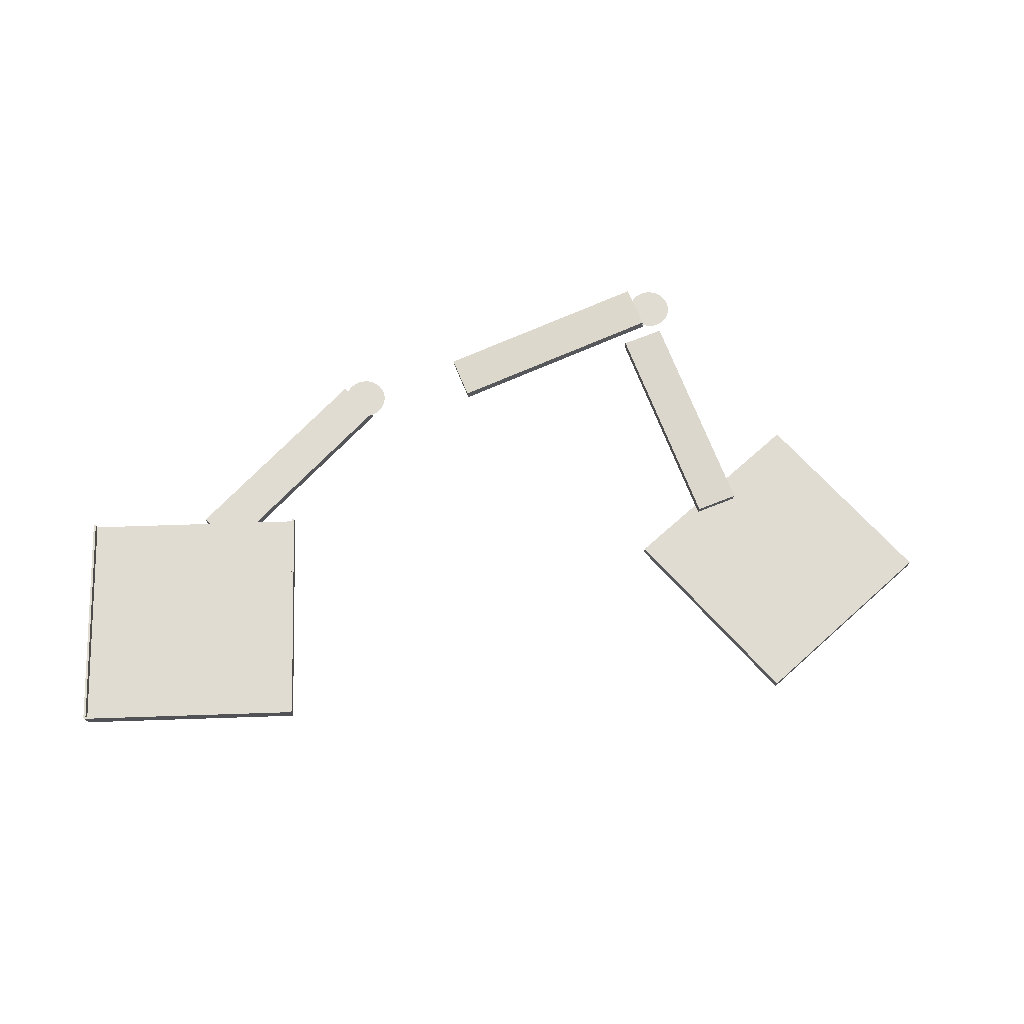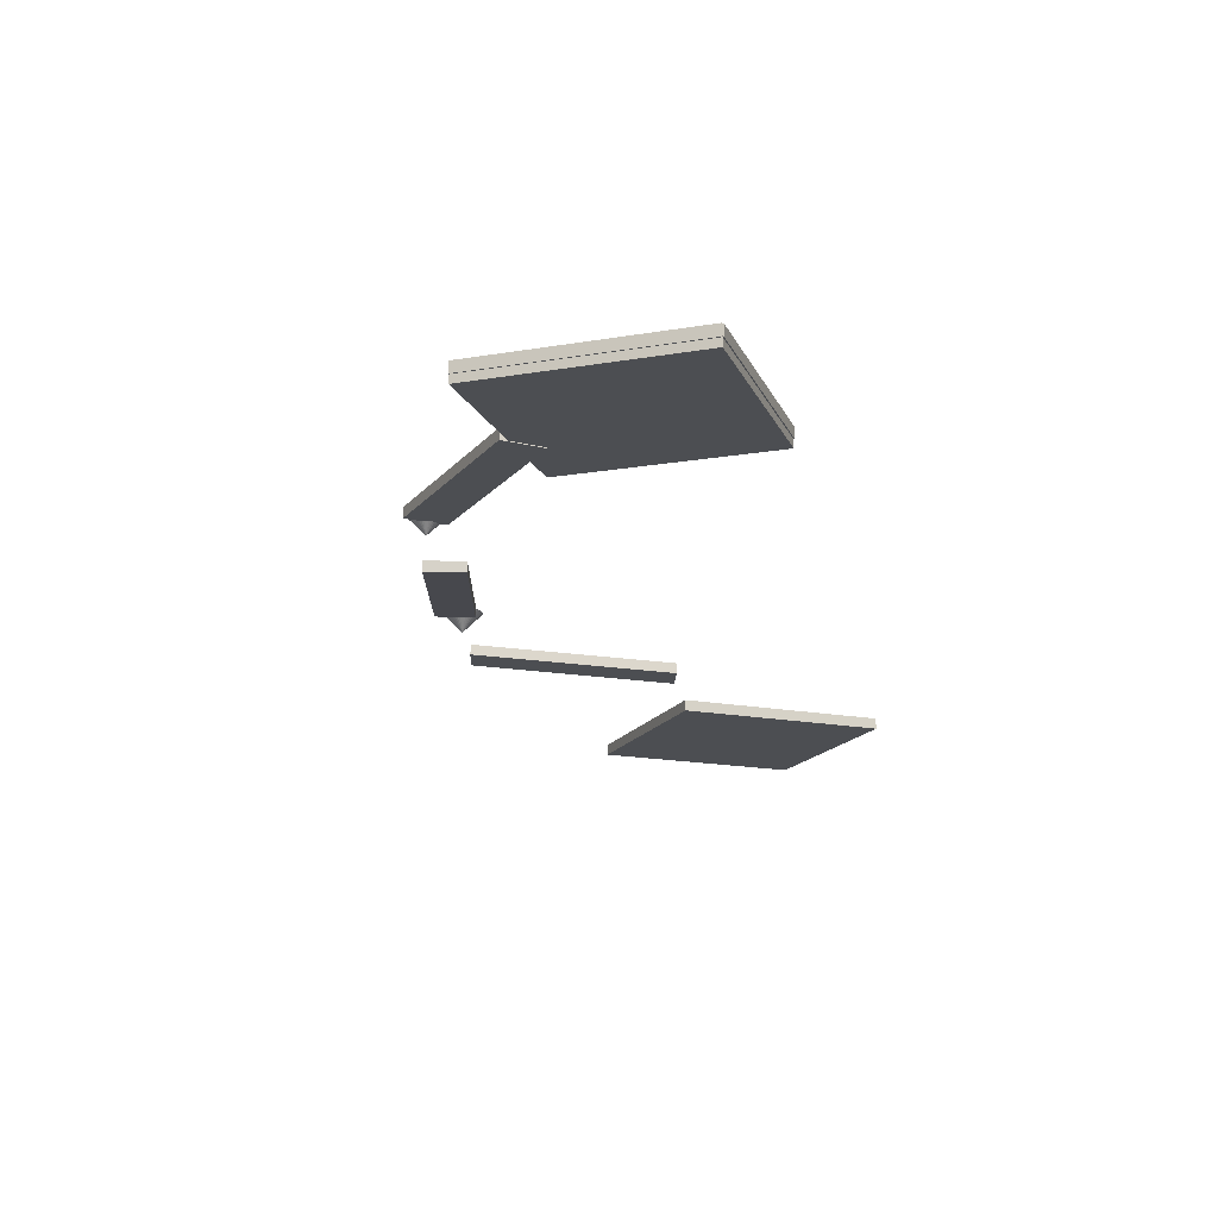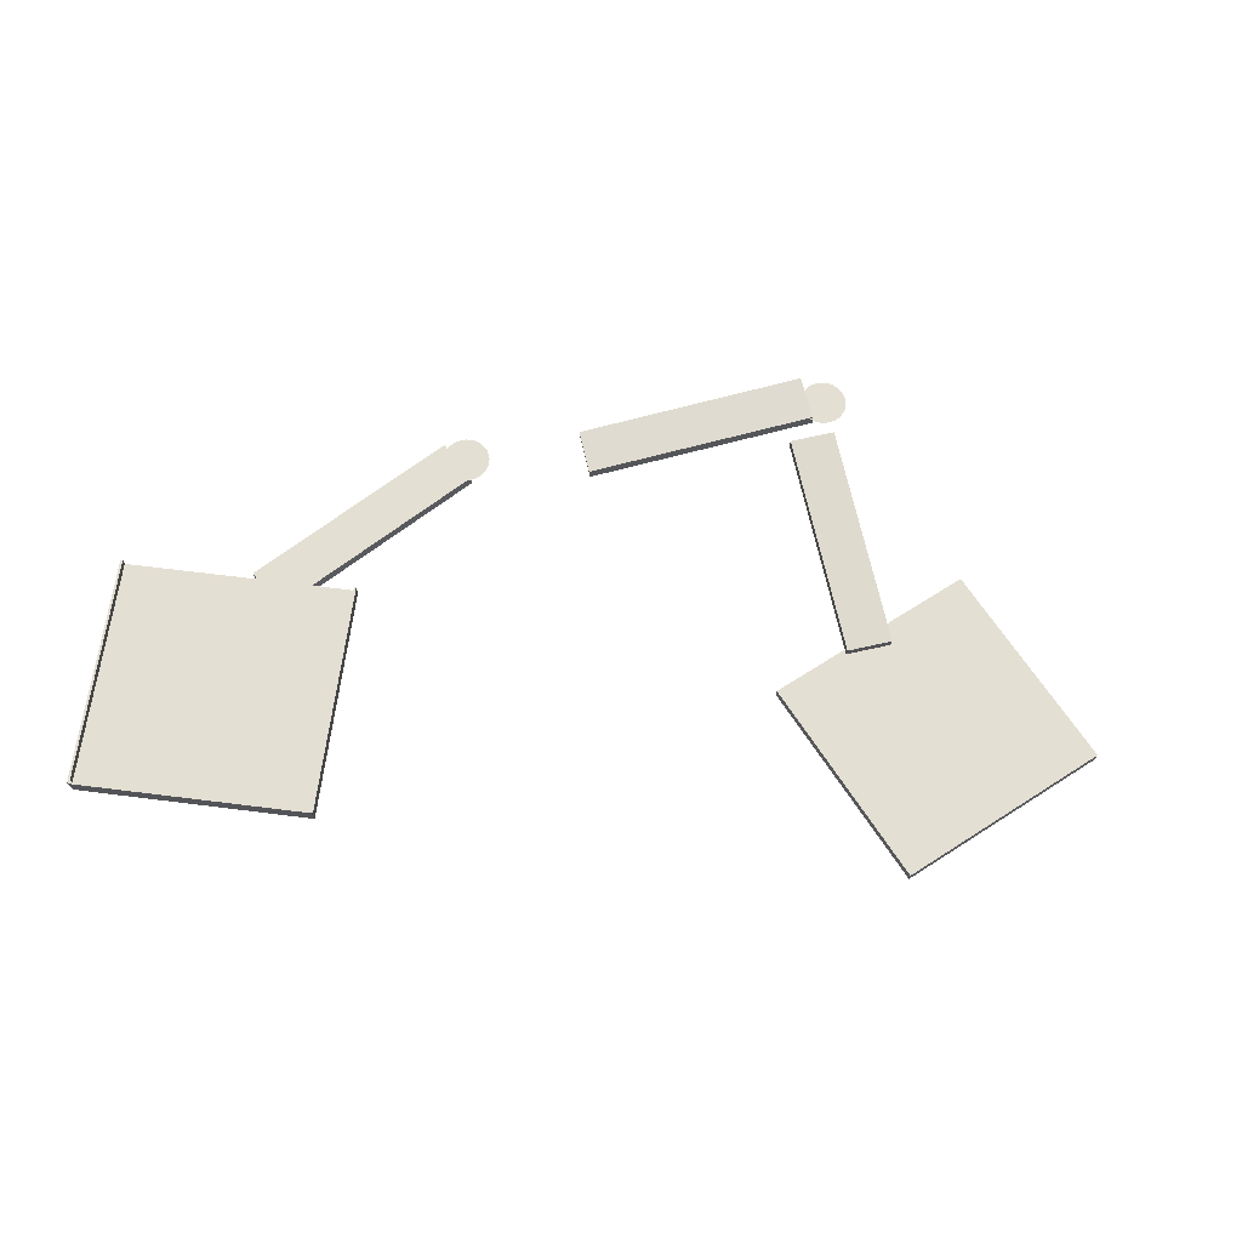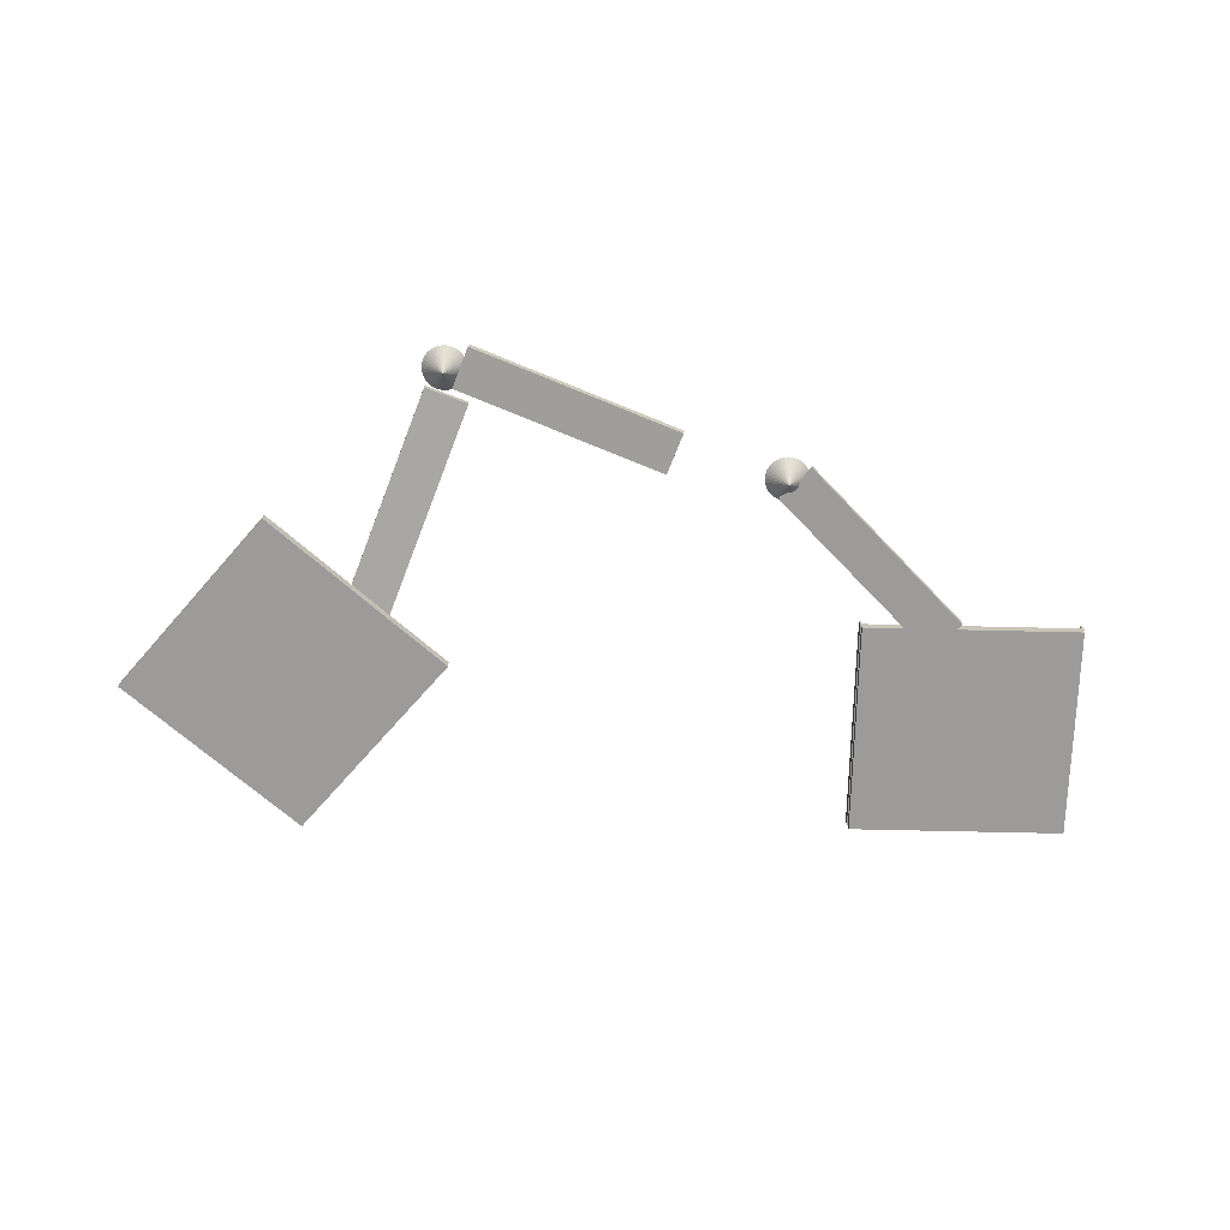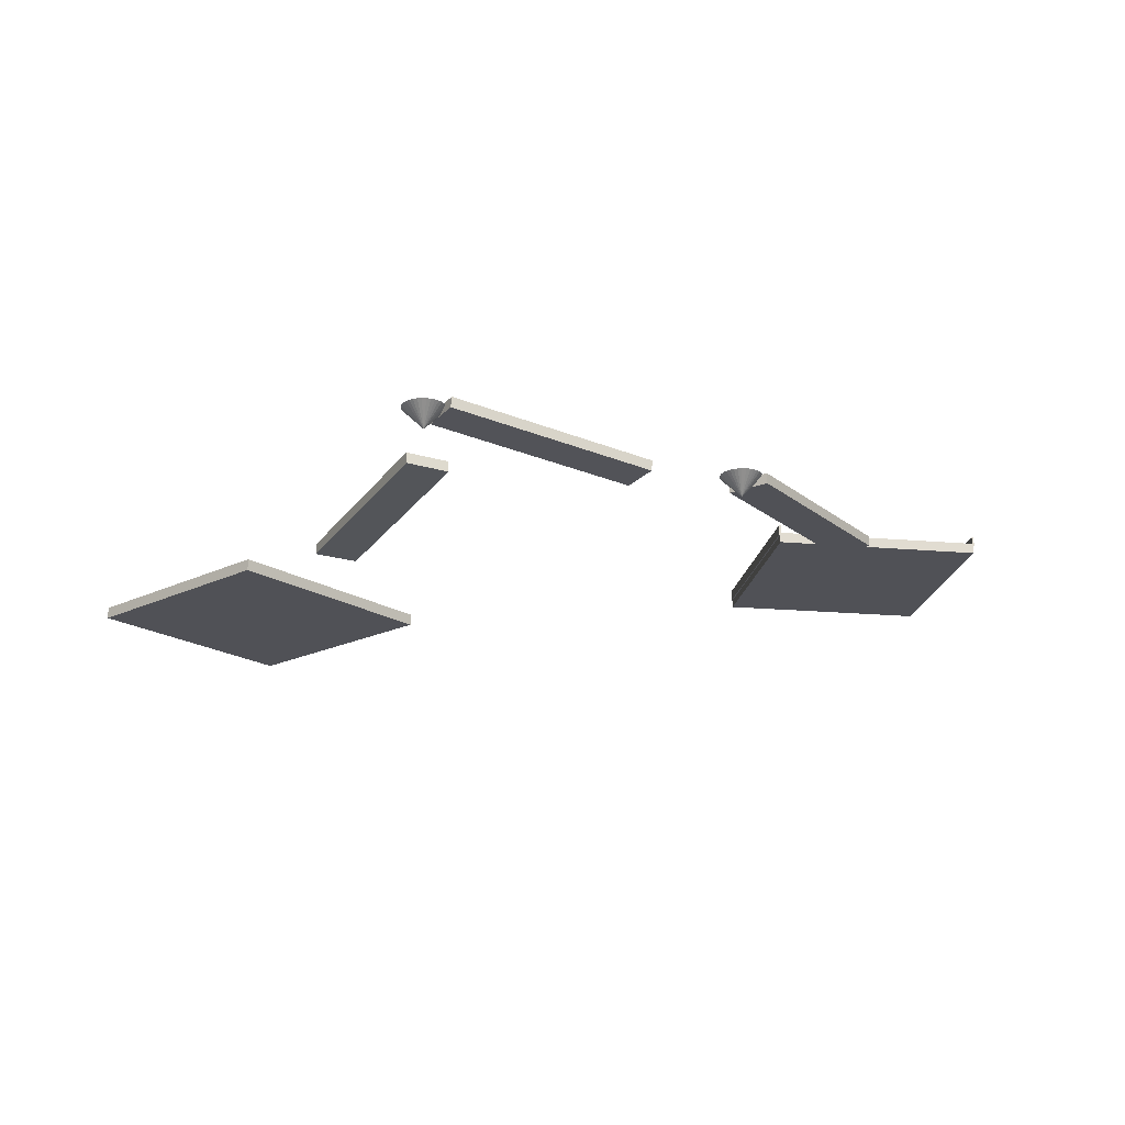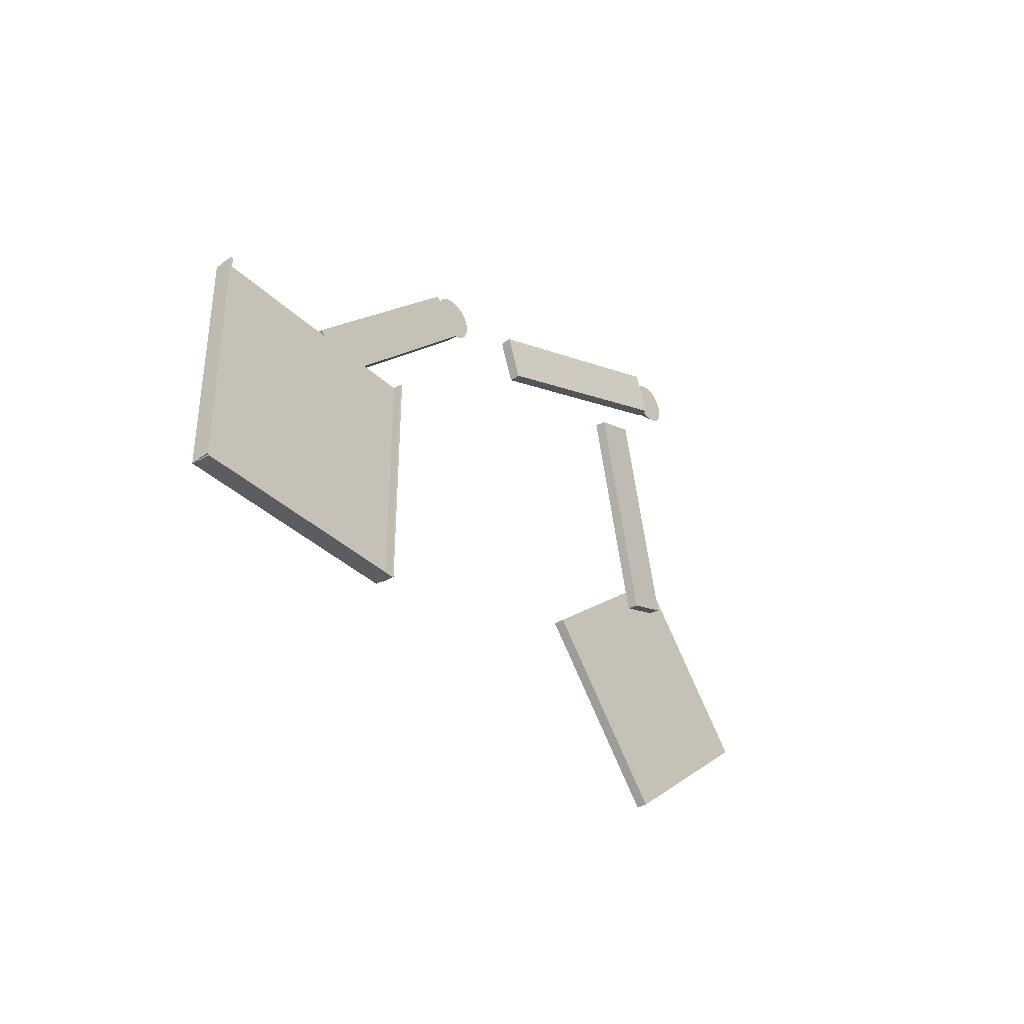
<metadata>
{"format":"obj","ext":"obj","renderer":"f3d","projection":"perspective","resolution":1024,"background":"white","views":[{"elev":69.0,"azim":178.1,"up":"+Y"},{"elev":-16.7,"azim":108.6,"up":"+Y"},{"elev":66.6,"azim":-172.8,"up":"+Y"},{"elev":-69.7,"azim":-1.3,"up":"+Y"},{"elev":-20.3,"azim":-9.0,"up":"+Y"},{"elev":-37.2,"azim":129.5,"up":"+Z"}]}
</metadata>
<code>
o Cube.018
v 106.2 13.18 -72.46
v 106.2 3.182 -72.46
v 106.2 3.182 127.5
v 108.2 13.18 -72.46
v 108.2 3.182 -72.46
v 108.2 13.18 127.5
v 108.2 3.182 127.5
v 106.2 13.18 127.5
f 1 2 3
f 4 5 2
f 6 7 5
f 8 3 7
f 2 5 7
f 4 1 8
f 8 1 3
f 1 4 2
f 4 6 5
f 6 8 7
f 3 2 7
f 6 4 8
o Cube.017
v 107.2 -4.318 127.5
v -92.76 -4.318 127.5
v -92.76 -4.318 -72.46
v -92.76 5.682 -72.46
v -92.76 5.682 127.5
v 107.2 5.682 127.5
v 107.2 5.682 -72.46
v 107.2 -4.318 -72.46
f 9 10 11
f 12 13 14
f 15 14 9
f 14 13 10
f 13 12 11
f 16 11 12
f 16 9 11
f 15 12 14
f 16 15 9
f 9 14 10
f 10 13 11
f 15 16 12
o Cube.016
v -93.76 13.18 -72.46
v -93.76 3.182 -72.46
v -93.76 3.182 127.5
v -91.76 13.18 -72.46
v -91.76 3.182 -72.46
v -91.76 13.18 127.5
v -91.76 3.182 127.5
v -93.76 13.18 127.5
f 17 18 19
f 20 21 18
f 22 23 21
f 24 19 23
f 18 21 23
f 20 17 24
f 24 17 19
f 17 20 18
f 20 22 21
f 22 24 23
f 19 18 23
f 22 20 24
o Cube.015
v -92.76 13.18 -71.46
v -92.76 3.182 -71.46
v 107.2 3.182 -71.46
v -92.76 13.18 -73.46
v -92.76 3.182 -73.46
v 107.2 13.18 -73.46
v 107.2 3.182 -73.46
v 107.2 13.18 -71.46
f 25 26 27
f 28 29 26
f 30 31 29
f 32 27 31
f 26 29 31
f 28 25 32
f 32 25 27
f 25 28 26
f 28 30 29
f 30 32 31
f 27 26 31
f 30 28 32
o Cube.013
v -456.4 -108.1 123.1
v -609.6 -108.1 251.6
v -738.1 -108.1 98.41
v -738.1 -98.12 98.41
v -609.6 -98.12 251.6
v -456.4 -98.12 123.1
v -584.9 -98.12 -30.15
v -584.9 -108.1 -30.15
f 33 34 35
f 36 37 38
f 39 38 33
f 38 37 34
f 37 36 35
f 40 35 36
f 40 33 35
f 39 36 38
f 40 39 33
f 33 38 34
f 34 37 35
f 39 40 36
o Cube.001_Cube.010
v -3.142 -5 132.7
v -144.6 -5 274.1
v -172.8 -5 245.9
v -172.8 5 245.9
v -144.6 5 274.1
v -3.142 5 132.7
v -31.43 5 104.4
v -31.43 -5 104.4
f 41 42 43
f 44 45 46
f 47 46 41
f 46 45 42
f 45 44 43
f 48 43 44
f 48 41 43
f 47 44 46
f 48 47 41
f 41 46 42
f 42 45 43
f 47 48 44
o Cone.001
v -165.8 5.019 242.2
v -165.8 -14.78 262.2
v -169.7 5.019 242.5
v -173.5 5.019 243.7
v -176.9 5.019 245.5
v -180 5.019 248
v -182.5 5.019 251
v -184.3 5.019 254.5
v -185.4 5.019 258.3
v -185.8 5.019 262.2
v -185.4 5.019 266.1
v -184.3 5.019 269.8
v -182.5 5.019 273.3
v -180 5.019 276.3
v -176.9 5.019 278.8
v -173.5 5.019 280.6
v -169.7 5.019 281.8
v -165.8 5.019 282.2
v -161.9 5.019 281.8
v -158.2 5.019 280.6
v -154.7 5.019 278.8
v -151.7 5.019 276.3
v -149.2 5.019 273.3
v -147.4 5.019 269.8
v -146.2 5.019 266.1
v -145.8 5.019 262.2
v -146.2 5.019 258.3
v -147.4 5.019 254.5
v -149.2 5.019 251
v -151.7 5.019 248
v -154.7 5.019 245.5
v -158.2 5.019 243.7
v -161.9 5.019 242.5
f 80 50 81
f 49 50 51
f 79 50 80
f 78 50 79
f 77 50 78
f 76 50 77
f 75 50 76
f 74 50 75
f 73 50 74
f 72 50 73
f 71 50 72
f 70 50 71
f 69 50 70
f 68 50 69
f 67 50 68
f 66 50 67
f 65 50 66
f 64 50 65
f 63 50 64
f 62 50 63
f 61 50 62
f 60 50 61
f 59 50 60
f 58 50 59
f 57 50 58
f 56 50 57
f 55 50 56
f 54 50 55
f 53 50 54
f 52 50 53
f 81 50 49
f 51 50 52
f 65 77 81
f 81 49 52
f 51 52 49
f 53 54 52
f 55 56 54
f 57 58 60
f 59 60 58
f 61 62 60
f 63 64 65
f 65 66 67
f 67 68 69
f 69 70 67
f 71 72 73
f 73 74 71
f 75 76 74
f 77 78 80
f 79 80 78
f 81 52 65
f 54 56 52
f 57 60 56
f 62 63 65
f 65 67 71
f 70 71 67
f 74 76 77
f 77 80 81
f 52 56 60
f 60 62 65
f 65 71 77
f 74 77 71
f 52 60 65
o Cube.000_Cube.009
v -511.3 -56.32 147.8
v -443.1 -38.89 335
v -480.7 -38.89 348.7
v -481 -28.93 347.9
v -443.4 -28.93 334.2
v -511.6 -46.36 147
v -549.1 -46.36 160.7
v -548.8 -56.32 161.5
f 82 83 84
f 85 86 87
f 88 87 82
f 87 86 83
f 86 85 84
f 89 84 85
f 89 82 84
f 88 85 87
f 89 88 82
f 82 87 83
f 83 86 84
f 88 89 85
o Cone
v -467.2 11.16 333.7
v -467.2 -8.643 353.7
v -471.1 11.16 334.1
v -474.8 11.16 335.2
v -478.3 11.16 337.1
v -481.3 11.16 339.5
v -483.8 11.16 342.6
v -485.7 11.16 346
v -486.8 11.16 349.8
v -487.2 11.16 353.7
v -486.8 11.16 357.6
v -485.7 11.16 361.3
v -483.8 11.16 364.8
v -481.3 11.16 367.8
v -478.3 11.16 370.3
v -474.8 11.16 372.2
v -471.1 11.16 373.3
v -467.2 11.16 373.7
v -463.3 11.16 373.3
v -459.5 11.16 372.2
v -456.1 11.16 370.3
v -453 11.16 367.8
v -450.5 11.16 364.8
v -448.7 11.16 361.3
v -447.6 11.16 357.6
v -447.2 11.16 353.7
v -447.6 11.16 349.8
v -448.7 11.16 346
v -450.5 11.16 342.6
v -453 11.16 339.5
v -456.1 11.16 337.1
v -459.5 11.16 335.2
v -463.3 11.16 334.1
f 121 91 122
f 90 91 92
f 120 91 121
f 119 91 120
f 118 91 119
f 117 91 118
f 116 91 117
f 115 91 116
f 114 91 115
f 113 91 114
f 112 91 113
f 111 91 112
f 110 91 111
f 109 91 110
f 108 91 109
f 107 91 108
f 106 91 107
f 105 91 106
f 104 91 105
f 103 91 104
f 102 91 103
f 101 91 102
f 100 91 101
f 99 91 100
f 98 91 99
f 97 91 98
f 96 91 97
f 95 91 96
f 94 91 95
f 93 91 94
f 122 91 90
f 92 91 93
f 106 118 98
f 122 90 121
f 92 93 94
f 94 95 96
f 96 97 98
f 98 99 100
f 100 101 102
f 102 103 104
f 104 105 106
f 106 107 108
f 108 109 110
f 110 111 108
f 112 113 115
f 114 115 113
f 116 117 118
f 118 119 120
f 120 121 92
f 90 92 121
f 94 96 98
f 98 100 106
f 102 104 106
f 106 108 112
f 111 112 108
f 115 116 112
f 118 120 92
f 92 94 98
f 100 102 106
f 106 112 118
f 116 118 112
f 92 98 118
o Cube.007
v -259.2 -13.7 306.5
v -446.4 3.735 374.6
v -460.1 3.735 337
v -459.3 13.7 336.7
v -445.6 13.7 374.3
v -258.4 -3.735 306.2
v -272 -3.735 268.6
v -272.9 -13.7 268.9
f 123 124 125
f 126 127 128
f 129 128 123
f 128 127 124
f 127 126 125
f 130 125 126
f 130 123 125
f 129 126 128
f 130 129 123
f 123 128 124
f 124 127 125
f 129 130 126

</code>
